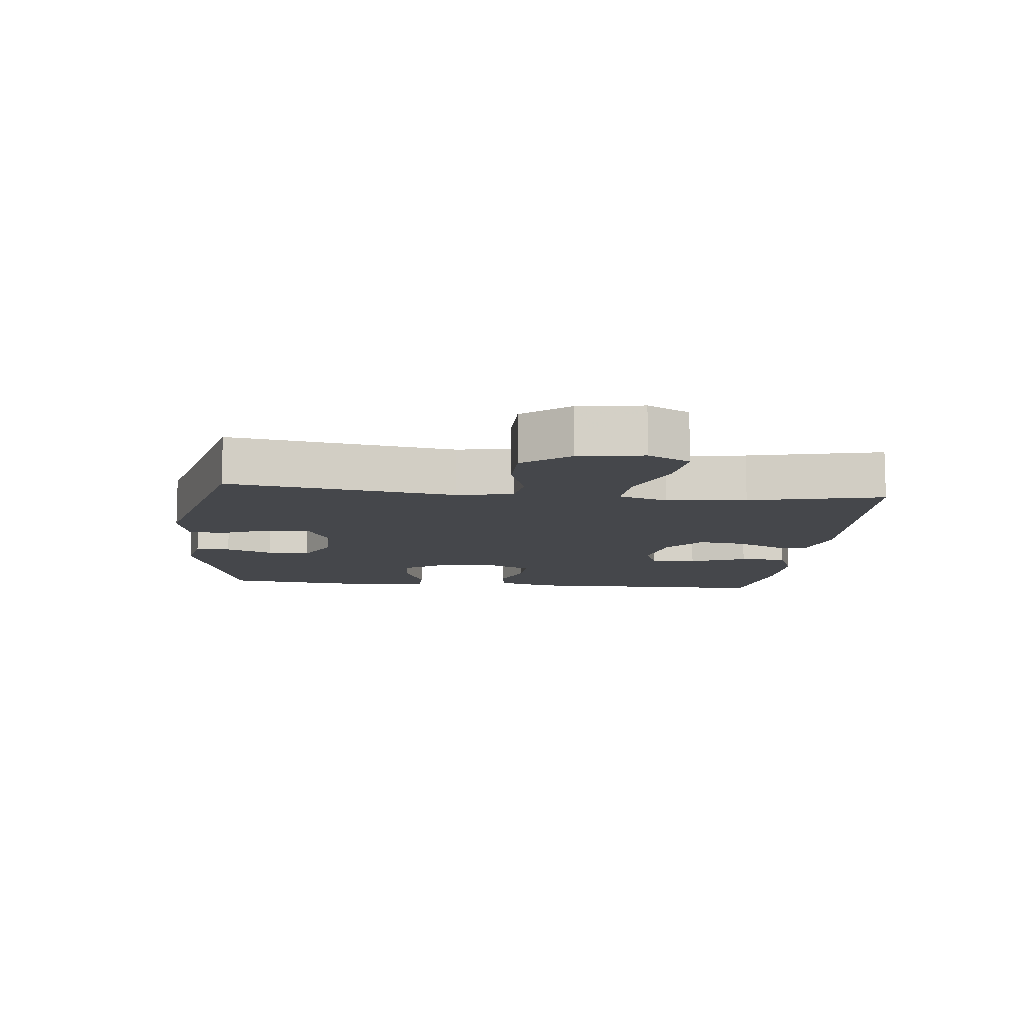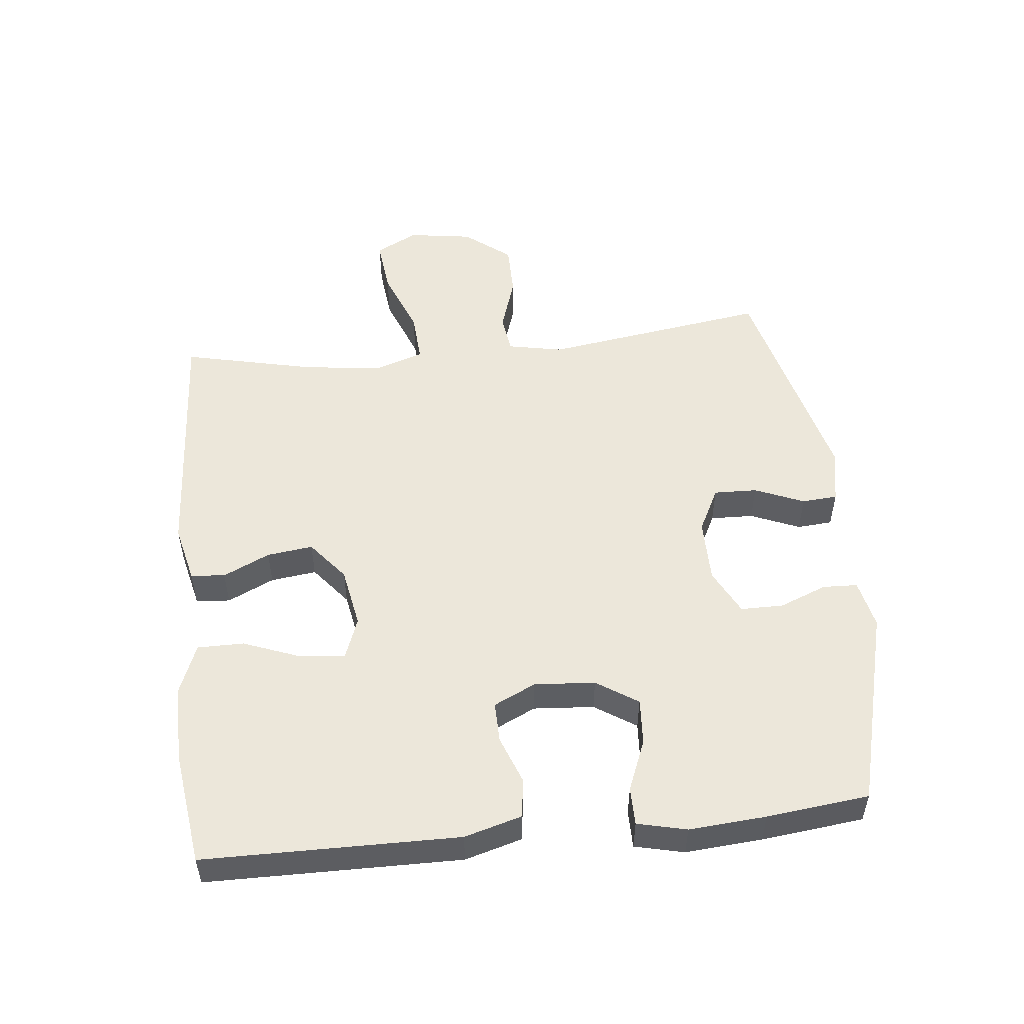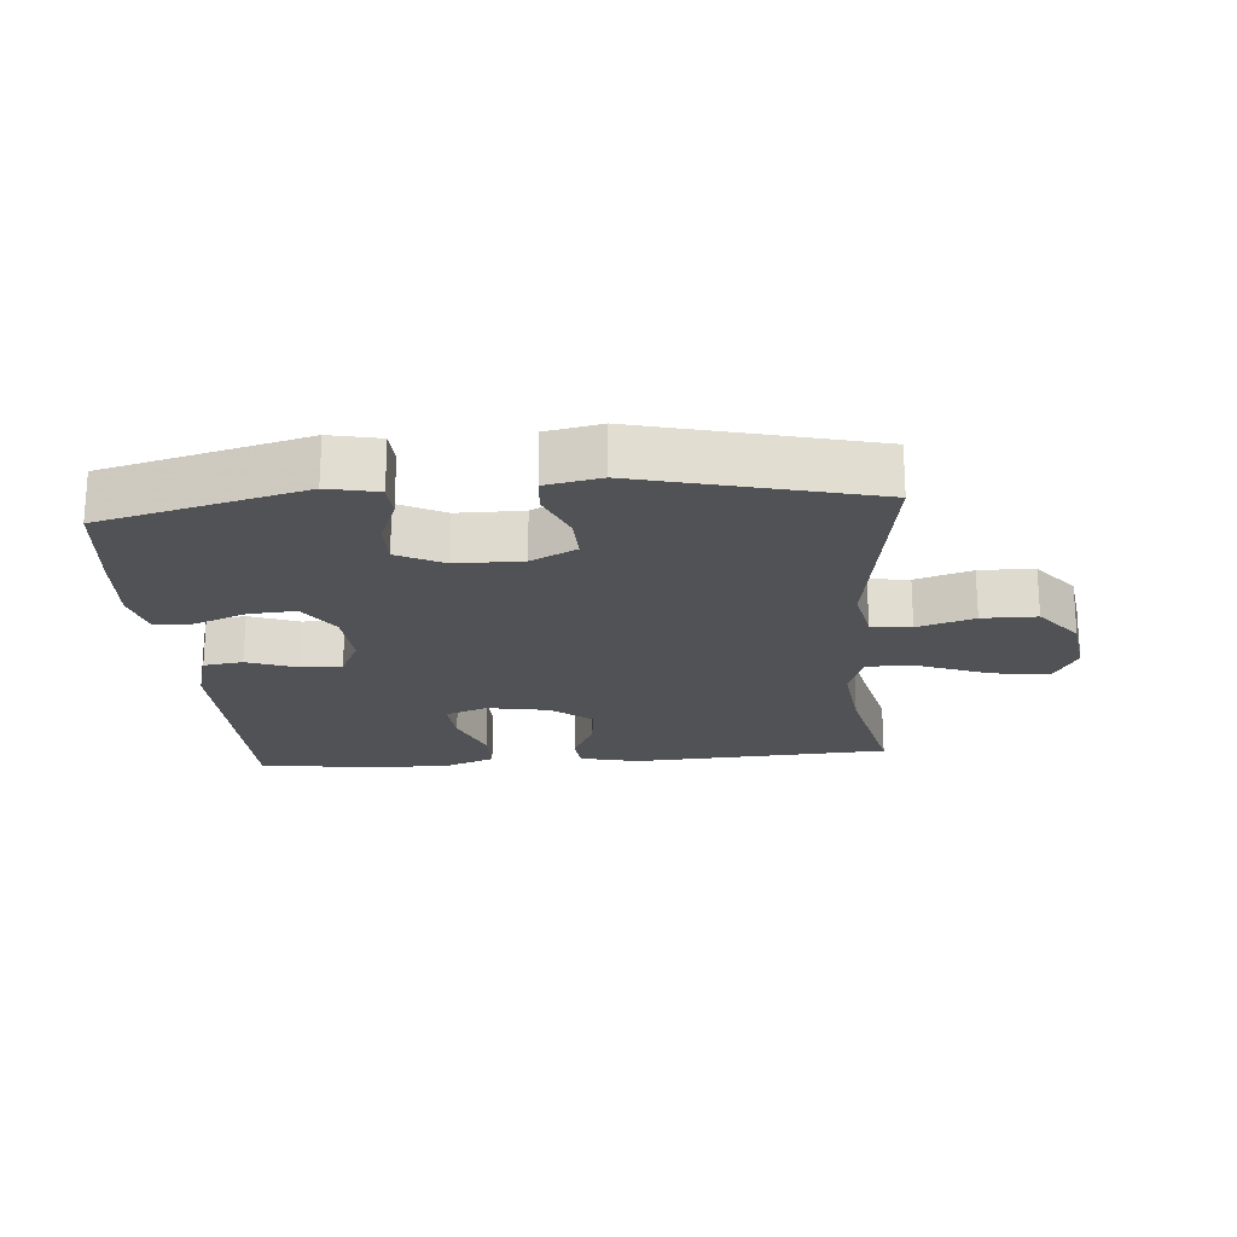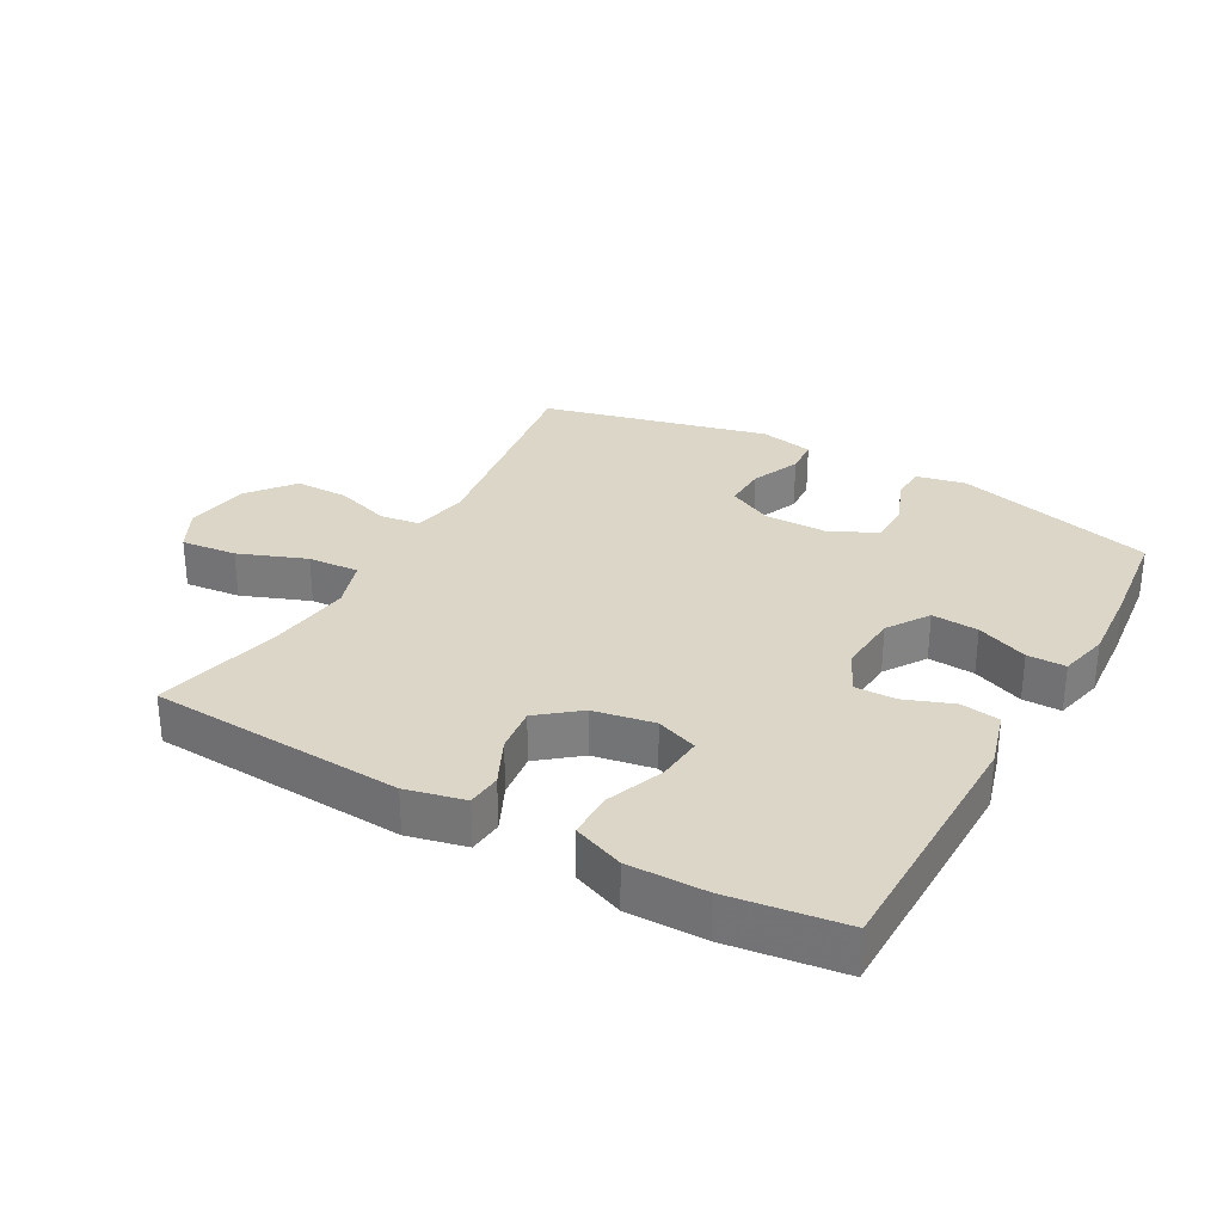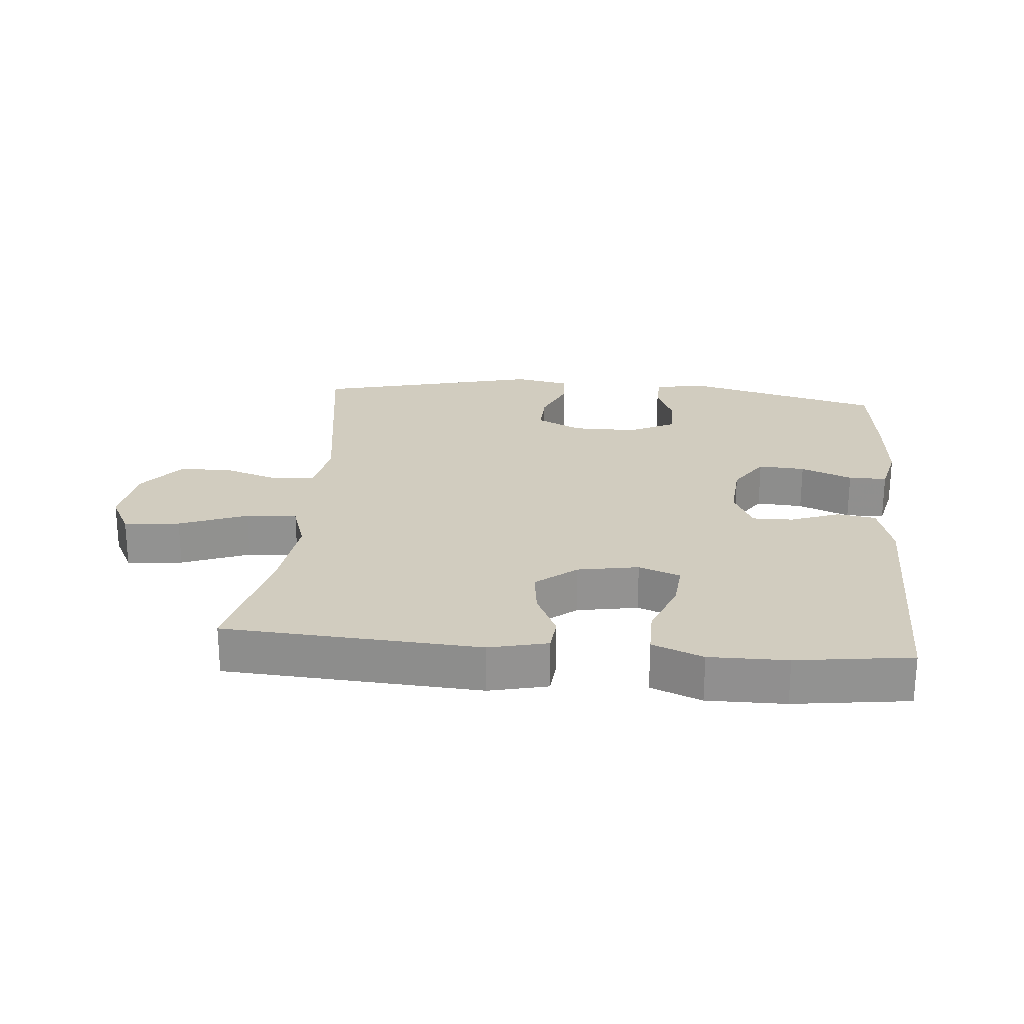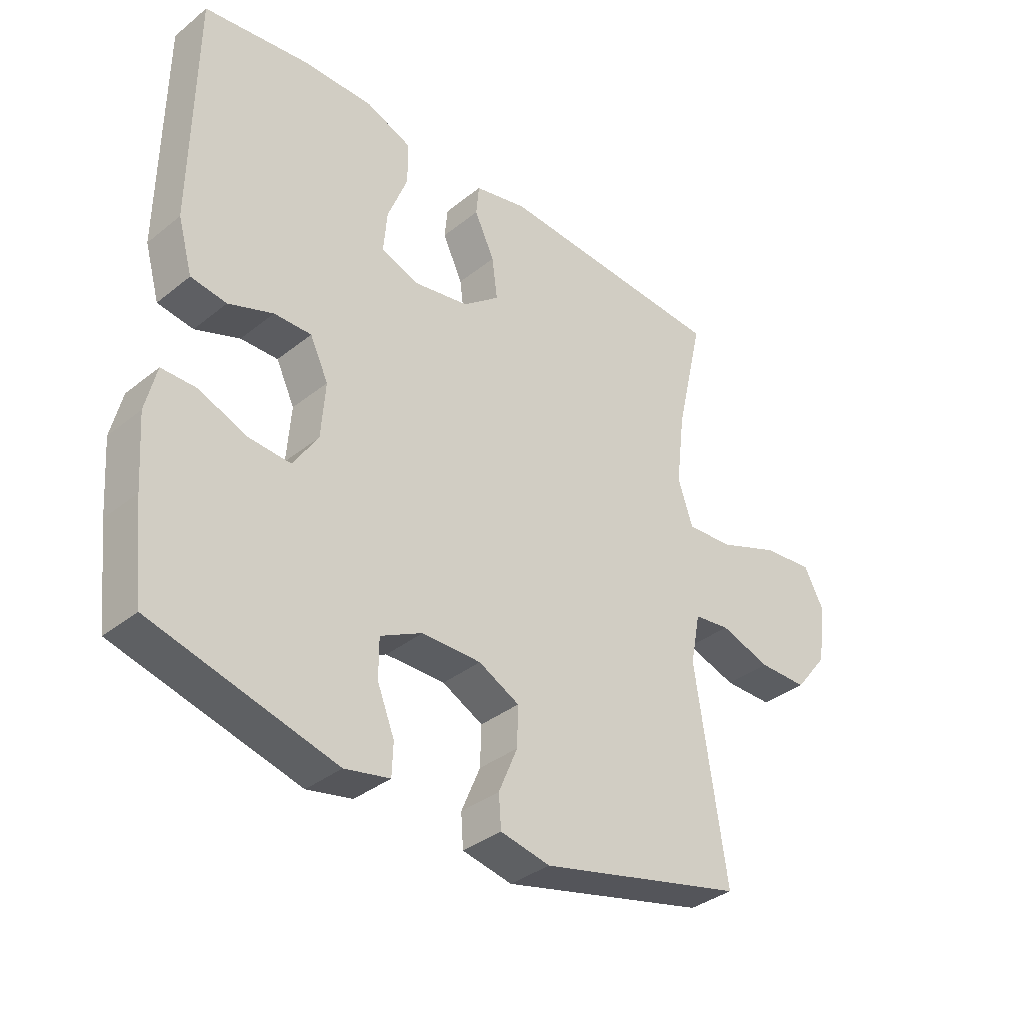
<metadata>
{"format":"obj","ext":"obj","renderer":"f3d","projection":"perspective","resolution":1024,"background":"white","views":[{"elev":-10.2,"azim":-96.2,"up":"+Y"},{"elev":51.9,"azim":83.9,"up":"+Y"},{"elev":-20.8,"azim":-175.5,"up":"+Y"},{"elev":30.2,"azim":29.2,"up":"+Y"},{"elev":23.9,"azim":5.1,"up":"+Y"},{"elev":-36.0,"azim":136.2,"up":"+Z"}]}
</metadata>
<code>
v 0.5 0.07 0.5
v 0.504 0.07 0.107
v 0.479 0.07 0.019
v 0.419 0.07 0.01
v 0.344 0.07 0.038
v 0.281 0.07 0.039
v 0.25 0.07 -0.026
v 0.257 0.07 -0.12
v 0.299 0.07 -0.184
v 0.371 0.07 -0.179
v 0.45 0.07 -0.147
v 0.509 0.07 -0.147
v 0.527 0.07 -0.223
v 0.518 0.07 -0.342
v 0.5 0.07 -0.5
v 0.192 0.07 -0.581
v 0.116 0.07 -0.565
v 0.114 0.07 -0.511
v 0.143 0.07 -0.438
v 0.143 0.07 -0.372
v 0.072 0.07 -0.336
v -0.028 0.07 -0.336
v -0.097 0.07 -0.371
v -0.095 0.07 -0.438
v -0.063 0.07 -0.514
v -0.067 0.07 -0.569
v -0.151 0.07 -0.586
v -0.5 0.07 -0.5
v -0.448 0.07 -0.151
v -0.465 0.07 -0.065
v -0.526 0.07 -0.057
v -0.612 0.07 -0.085
v -0.695 0.07 -0.085
v -0.751 0.07 -0.014
v -0.766 0.07 0.086
v -0.732 0.07 0.151
v -0.646 0.07 0.142
v -0.542 0.07 0.102
v -0.463 0.07 0.097
v -0.438 0.07 0.173
v -0.453 0.07 0.295
v -0.5 0.07 0.5
v -0.107 0.07 0.524
v -0.017 0.07 0.503
v -0.012 0.07 0.45
v -0.046 0.07 0.378
v -0.055 0.07 0.307
v 0.007 0.07 0.257
v 0.101 0.07 0.24
v 0.165 0.07 0.264
v 0.159 0.07 0.334
v 0.125 0.07 0.422
v 0.125 0.07 0.494
v 0.203 0.07 0.525
v 0.323 0.07 0.524
v 0.5 0 0.5
v 0.504 0 0.107
v 0.479 0 0.019
v 0.419 0 0.01
v 0.344 0 0.038
v 0.281 0 0.039
v 0.25 0 -0.026
v 0.257 0 -0.12
v 0.299 0 -0.184
v 0.371 0 -0.179
v 0.45 0 -0.147
v 0.509 0 -0.147
v 0.527 0 -0.223
v 0.518 0 -0.342
v 0.5 0 -0.5
v 0.192 0 -0.581
v 0.116 0 -0.565
v 0.114 0 -0.511
v 0.143 0 -0.438
v 0.143 0 -0.372
v 0.072 0 -0.336
v -0.028 0 -0.336
v -0.097 0 -0.371
v -0.095 0 -0.438
v -0.063 0 -0.514
v -0.067 0 -0.569
v -0.151 0 -0.586
v -0.5 0 -0.5
v -0.448 0 -0.151
v -0.465 0 -0.065
v -0.526 0 -0.057
v -0.612 0 -0.085
v -0.695 0 -0.085
v -0.751 0 -0.014
v -0.766 0 0.086
v -0.732 0 0.151
v -0.646 0 0.142
v -0.542 0 0.102
v -0.463 0 0.097
v -0.438 0 0.173
v -0.453 0 0.295
v -0.5 0 0.5
v -0.107 0 0.524
v -0.017 0 0.503
v -0.012 0 0.45
v -0.046 0 0.378
v -0.055 0 0.307
v 0.007 0 0.257
v 0.101 0 0.24
v 0.165 0 0.264
v 0.159 0 0.334
v 0.125 0 0.422
v 0.125 0 0.494
v 0.203 0 0.525
v 0.323 0 0.524
f 51 52 53 54
f 50 51 54 55
f 43 44 45 46
f 41 42 43 46
f 40 41 46 47
f 39 40 47 48
f 35 36 37 38
f 35 38 39
f 34 35 39
f 31 32 33 34
f 30 31 34 39
f 29 30 39 48
f 24 25 26 27
f 23 24 27 28
f 22 23 28 29
f 16 17 18 19
f 16 19 20
f 15 16 20
f 14 15 20 21
f 10 11 12 13
f 9 10 13 14
f 2 3 4 5
f 2 5 6
f 50 55 1 2
f 49 50 2 6
f 48 49 6 7
f 21 22 29 48
f 21 48 7 8
f 9 14 21
f 8 9 21
f 109 108 107 106
f 110 109 106 105
f 101 100 99 98
f 101 98 97 96
f 102 101 96 95
f 103 102 95 94
f 93 92 91 90
f 94 93 90
f 94 90 89
f 89 88 87 86
f 94 89 86 85
f 103 94 85 84
f 82 81 80 79
f 83 82 79 78
f 84 83 78 77
f 74 73 72 71
f 75 74 71
f 75 71 70
f 76 75 70 69
f 68 67 66 65
f 69 68 65 64
f 60 59 58 57
f 61 60 57
f 57 56 110 105
f 61 57 105 104
f 62 61 104 103
f 103 84 77 76
f 63 62 103 76
f 76 69 64
f 76 64 63
f 1 56 57 2
f 2 57 58 3
f 3 58 59 4
f 4 59 60 5
f 5 60 61 6
f 6 61 62 7
f 7 62 63 8
f 8 63 64 9
f 9 64 65 10
f 10 65 66 11
f 11 66 67 12
f 12 67 68 13
f 13 68 69 14
f 14 69 70 15
f 15 70 71 16
f 16 71 72 17
f 17 72 73 18
f 18 73 74 19
f 19 74 75 20
f 20 75 76 21
f 21 76 77 22
f 22 77 78 23
f 23 78 79 24
f 24 79 80 25
f 25 80 81 26
f 26 81 82 27
f 27 82 83 28
f 28 83 84 29
f 29 84 85 30
f 30 85 86 31
f 31 86 87 32
f 32 87 88 33
f 33 88 89 34
f 34 89 90 35
f 35 90 91 36
f 36 91 92 37
f 37 92 93 38
f 38 93 94 39
f 39 94 95 40
f 40 95 96 41
f 41 96 97 42
f 42 97 98 43
f 43 98 99 44
f 44 99 100 45
f 45 100 101 46
f 46 101 102 47
f 47 102 103 48
f 48 103 104 49
f 49 104 105 50
f 50 105 106 51
f 51 106 107 52
f 52 107 108 53
f 53 108 109 54
f 54 109 110 55
f 55 110 56 1

</code>
